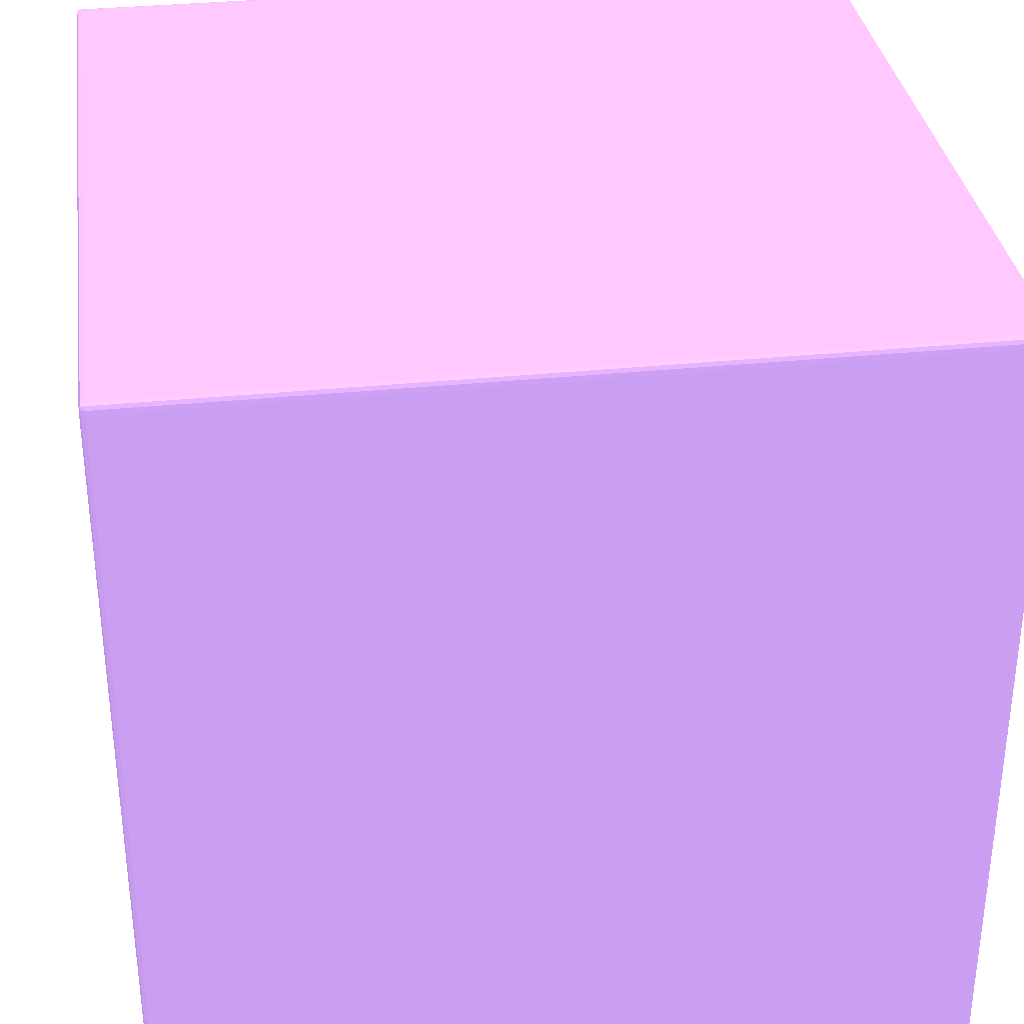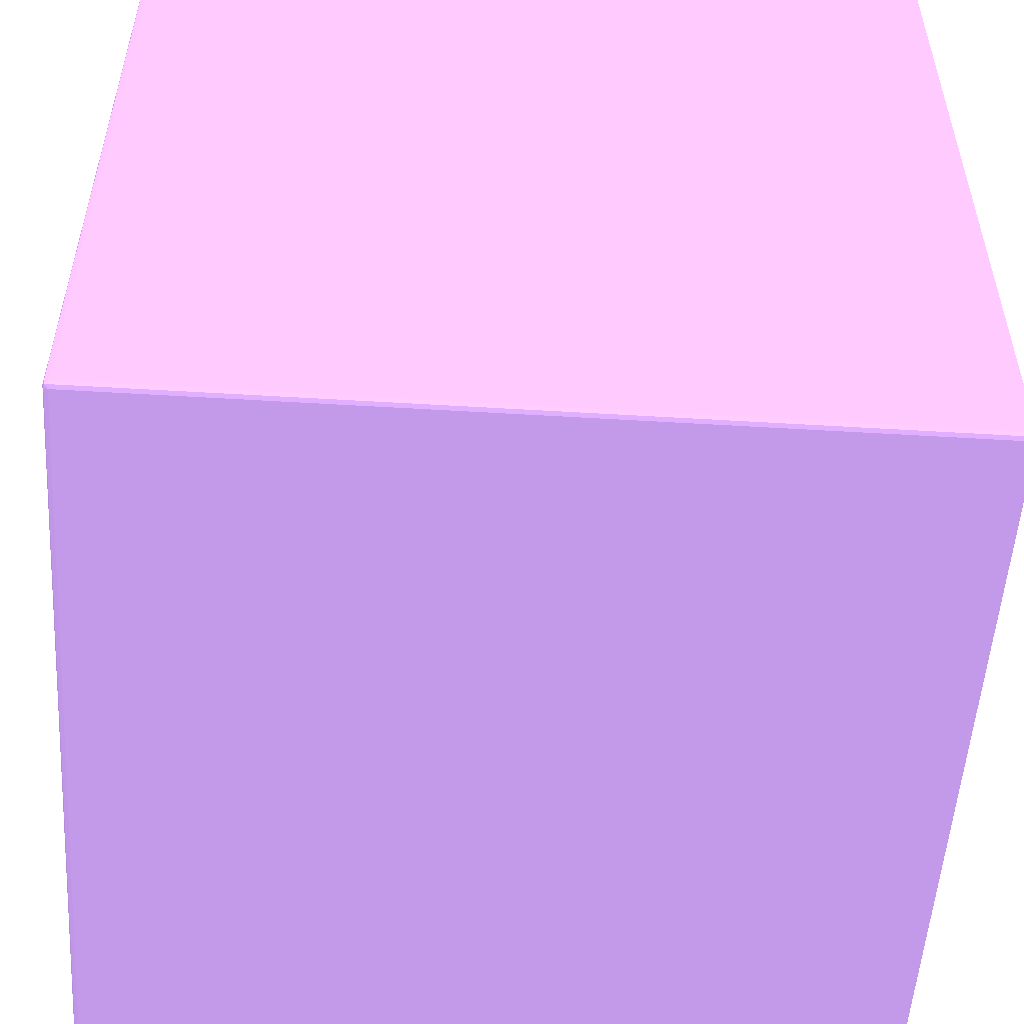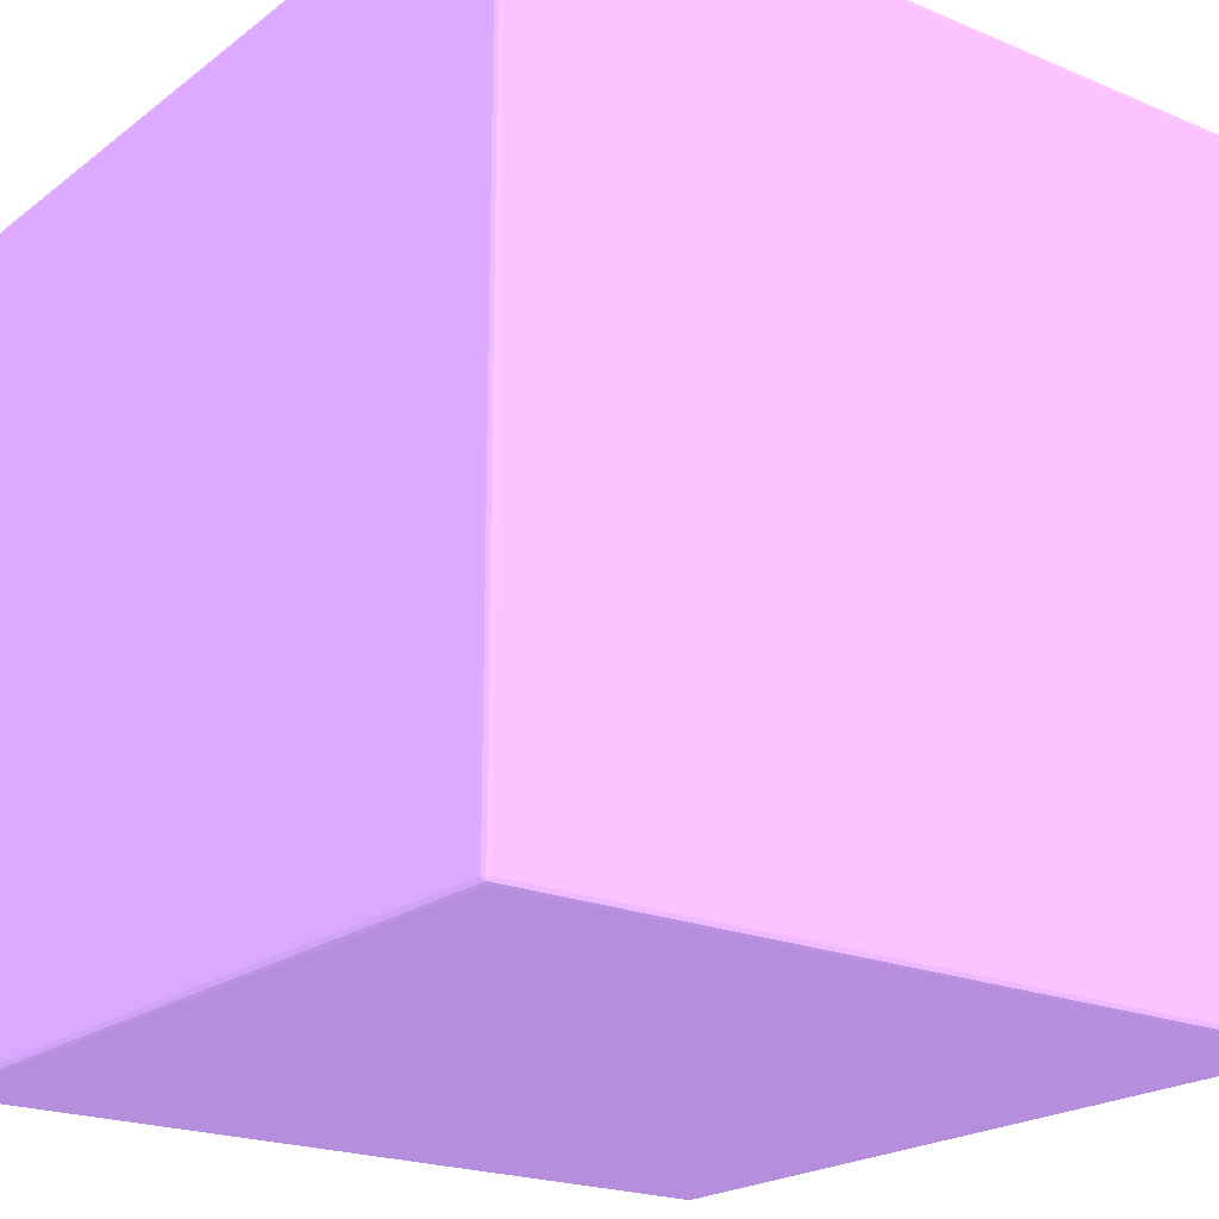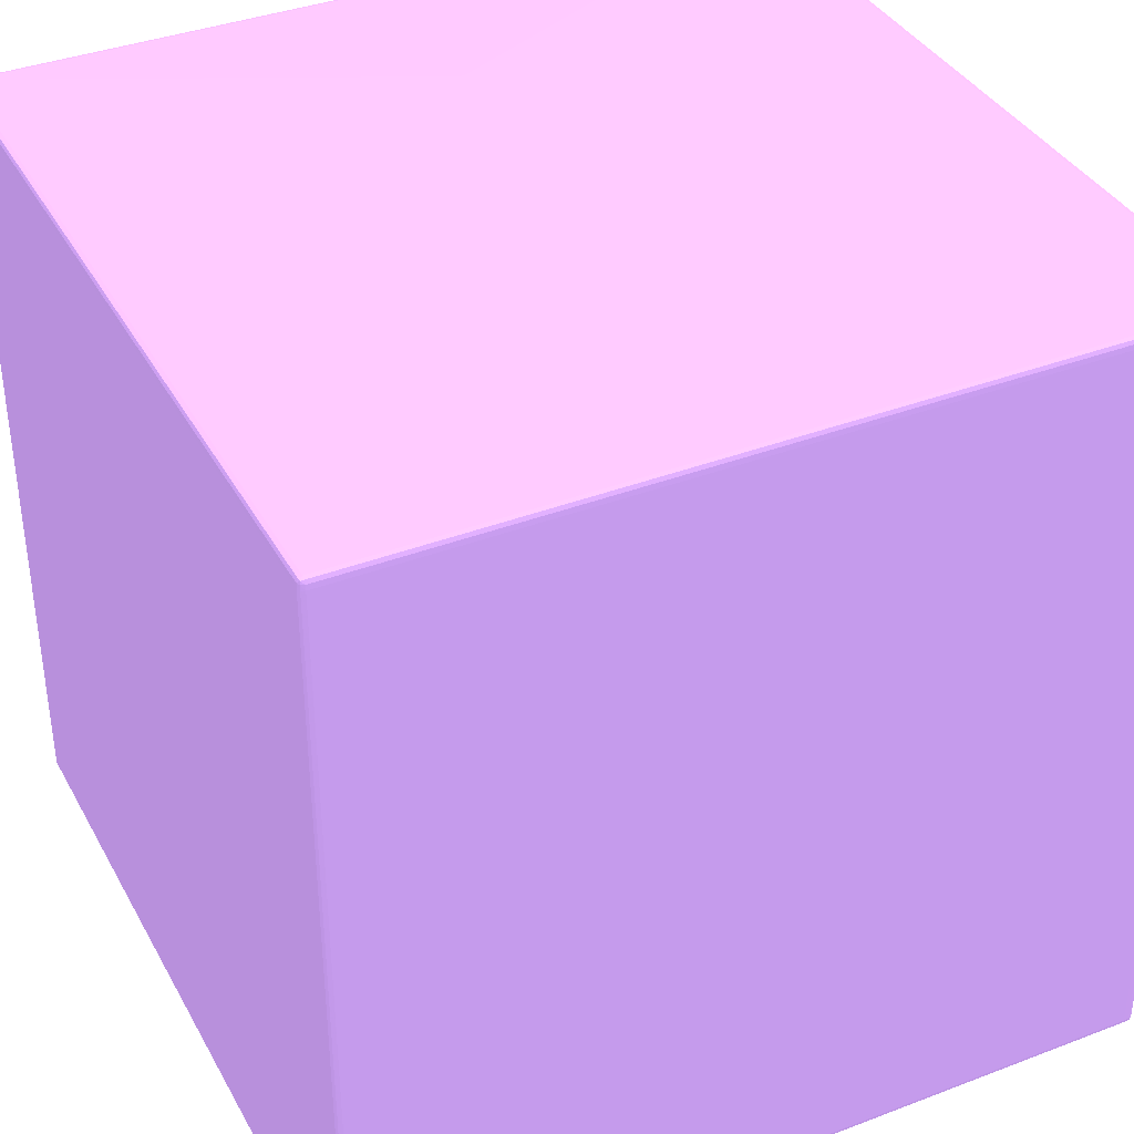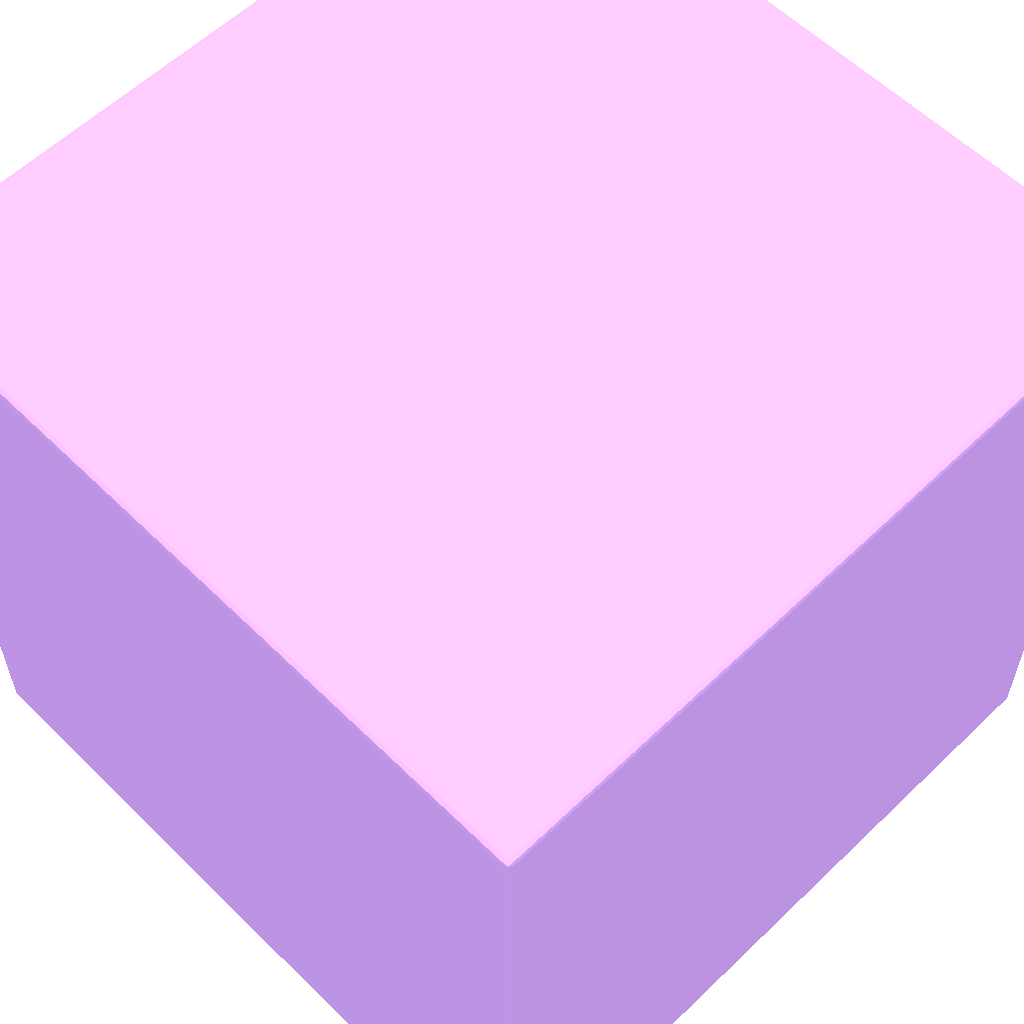
<metadata>
{"format":"obj","ext":"obj","renderer":"f3d","projection":"perspective","resolution":1024,"background":"white","views":[{"elev":33.6,"azim":172.1,"up":"+Y"},{"elev":-53.3,"azim":-3.7,"up":"+Z"},{"elev":-20.9,"azim":53.0,"up":"+Z"},{"elev":37.6,"azim":-116.0,"up":"+Y"},{"elev":58.6,"azim":45.3,"up":"+Z"}]}
</metadata>
<code>
v -0.04029 -0.03973 -0.03925 0.5412 0.4235 0.6431
v -0.04028 -0.03973 -0.03977 0.5412 0.4235 0.6431
v -0.04016 -0.04013 -0.03977 0.5412 0.4235 0.6431
v -0.04029 -0.03973 0.03925 0.5412 0.4235 0.6431
v -0.04029 0.03929 -0.03925 0.5412 0.4235 0.6431
v -0.04015 -0.03973 -0.04015 0.5412 0.4235 0.6431
v -0.04011 -0.04008 -0.04011 0.5412 0.4235 0.6431
v -0.04028 0.03929 -0.03977 0.5412 0.4235 0.6431
v -0.03977 -0.04026 -0.03977 0.5412 0.4235 0.6431
v -0.03977 -0.04027 -0.03925 0.5412 0.4235 0.6431
v -0.04016 -0.04013 0.03977 0.5412 0.4235 0.6431
v -0.04028 -0.03973 0.03977 0.5412 0.4235 0.6431
v -0.04029 0.03929 0.03925 0.5412 0.4235 0.6431
v -0.04027 0.03981 -0.03925 0.5412 0.4235 0.6431
v -0.03977 -0.03973 -0.04028 0.5412 0.4235 0.6431
v -0.04015 0.03929 -0.04015 0.5412 0.4235 0.6431
v -0.03977 -0.04013 -0.04016 0.5412 0.4235 0.6431
v -0.04026 0.03981 -0.03977 0.5412 0.4235 0.6431
v -0.04014 0.03981 -0.04014 0.5412 0.4235 0.6431
v -0.03925 -0.04027 -0.03977 0.5412 0.4235 0.6431
v -0.03925 -0.04029 -0.03925 0.5412 0.4235 0.6431
v -0.03977 -0.04027 0.03925 0.5412 0.4235 0.6431
v -0.03977 -0.04026 0.03977 0.5412 0.4235 0.6431
v -0.04011 -0.04008 0.04011 0.5412 0.4235 0.6431
v -0.04015 -0.03973 0.04015 0.5412 0.4235 0.6431
v -0.04028 0.03929 0.03977 0.5412 0.4235 0.6431
v -0.04027 0.03981 0.03925 0.5412 0.4235 0.6431
v -0.04014 0.04018 -0.03977 0.5412 0.4235 0.6431
v -0.03925 -0.03973 -0.04029 0.5412 0.4235 0.6431
v -0.03977 0.03929 -0.04028 0.5412 0.4235 0.6431
v 0.03977 -0.04013 -0.04016 0.5412 0.4235 0.6431
v -0.0401 0.04014 -0.0401 0.5412 0.4235 0.6431
v -0.03977 0.03981 -0.04026 0.5412 0.4235 0.6431
v 0.03925 -0.04027 -0.03977 0.5412 0.4235 0.6431
v -0.03925 -0.04029 0.03925 0.5412 0.4235 0.6431
v 0.03925 -0.04029 -0.03925 0.5412 0.4235 0.6431
v -0.03977 -0.04013 0.04016 0.5412 0.4235 0.6431
v -0.03925 -0.04027 0.03977 0.5412 0.4235 0.6431
v -0.03977 -0.03973 0.04028 0.5412 0.4235 0.6431
v -0.04015 0.03929 0.04015 0.5412 0.4235 0.6431
v -0.04014 0.03981 0.04014 0.5412 0.4235 0.6431
v -0.04026 0.03981 0.03977 0.5412 0.4235 0.6431
v -0.04014 0.04018 0.03977 0.5412 0.4235 0.6431
v -0.03977 0.04028 -0.03925 0.5412 0.4235 0.6431
v -0.03977 0.04027 -0.03977 0.5412 0.4235 0.6431
v 0.03925 -0.03973 -0.04029 0.5412 0.4235 0.6431
v -0.03925 0.03929 -0.04029 0.5412 0.4235 0.6431
v 0.04011 -0.04008 -0.04011 0.5412 0.4235 0.6431
v 0.03977 -0.04026 -0.03977 0.5412 0.4235 0.6431
v 0.03977 -0.03973 -0.04028 0.5412 0.4235 0.6431
v -0.03977 0.04018 -0.04014 0.5412 0.4235 0.6431
v -0.03925 0.03981 -0.04027 0.5412 0.4235 0.6431
v 0.03925 -0.04029 0.03925 0.5412 0.4235 0.6431
v 0.03977 -0.04027 -0.03925 0.5412 0.4235 0.6431
v 0.03977 -0.04013 0.04016 0.5412 0.4235 0.6431
v -0.03925 -0.03973 0.04029 0.5412 0.4235 0.6431
v 0.03925 -0.04027 0.03977 0.5412 0.4235 0.6431
v -0.03977 0.03929 0.04028 0.5412 0.4235 0.6431
v -0.03977 0.03981 0.04026 0.5412 0.4235 0.6431
v -0.0401 0.04014 0.0401 0.5412 0.4235 0.6431
v -0.03977 0.04027 0.03977 0.5412 0.4235 0.6431
v -0.03977 0.04028 0.03925 0.5412 0.4235 0.6431
v -0.02115 0.04043 -0.0002681 0.5412 0.4235 0.6431
v -0.02107 0.04043 -0.0003786 0.5412 0.4235 0.6431
v -0.03925 0.04028 -0.03977 0.5412 0.4235 0.6431
v 0.03925 0.03929 -0.04029 0.5412 0.4235 0.6431
v 0.04016 -0.04013 -0.03977 0.5412 0.4235 0.6431
v 0.04015 -0.03973 -0.04015 0.5412 0.4235 0.6431
v 0.04028 -0.03973 -0.03977 0.5412 0.4235 0.6431
v 0.03977 0.03929 -0.04028 0.5412 0.4235 0.6431
v 0.03977 0.04018 -0.04014 0.5412 0.4235 0.6431
v 0.03925 0.03981 -0.04027 0.5412 0.4235 0.6431
v 0.03977 -0.04027 0.03925 0.5412 0.4235 0.6431
v 0.03977 -0.04026 0.03977 0.5412 0.4235 0.6431
v 0.04011 -0.04008 0.04011 0.5412 0.4235 0.6431
v 0.03977 -0.03973 0.04028 0.5412 0.4235 0.6431
v 0.03925 -0.03973 0.04029 0.5412 0.4235 0.6431
v -0.03925 0.03929 0.04029 0.5412 0.4235 0.6431
v -0.03925 0.03981 0.04027 0.5412 0.4235 0.6431
v -0.03977 0.04018 0.04014 0.5412 0.4235 0.6431
v -0.03925 0.04028 0.03977 0.5412 0.4235 0.6431
v -0.02088 0.04043 0.0006231 0.5412 0.4235 0.6431
v -0.02114 0.04043 0.0003549 0.5412 0.4235 0.6431
v -0.02115 0.04043 0.0002681 0.5412 0.4235 0.6431
v -0.0206 0.04043 -0.000765 0.5412 0.4235 0.6431
v -0.02053 0.04043 -0.0008202 0.5412 0.4235 0.6431
v -0.01997 0.04043 -0.001238 0.5412 0.4235 0.6431
v -0.00541 0.04043 -0.0106 0.5412 0.4235 0.6431
v -0.003407 0.04043 -0.01189 0.5412 0.4235 0.6431
v -0.001838 0.04043 -0.01289 0.5412 0.4235 0.6431
v -0.0007729 0.04043 -0.01356 0.5412 0.4235 0.6431
v -0.0002681 0.04043 -0.01385 0.5412 0.4235 0.6431
v 0.03925 0.04028 -0.03977 0.5412 0.4235 0.6431
v 0.04029 -0.03973 -0.03925 0.5412 0.4235 0.6431
v 0.04016 -0.04013 0.03977 0.5412 0.4235 0.6431
v 0.04015 0.03929 -0.04015 0.5412 0.4235 0.6431
v 0.04028 0.03929 -0.03977 0.5412 0.4235 0.6431
v 0.03977 0.03981 -0.04026 0.5412 0.4235 0.6431
v 0.04014 0.03981 -0.04014 0.5412 0.4235 0.6431
v 0.03977 0.04027 -0.03977 0.5412 0.4235 0.6431
v 0.0401 0.04014 -0.0401 0.5412 0.4235 0.6431
v 0.04028 -0.03973 0.03977 0.5412 0.4235 0.6431
v 0.04015 -0.03973 0.04015 0.5412 0.4235 0.6431
v 0.03977 0.03929 0.04028 0.5412 0.4235 0.6431
v 0.03925 0.03929 0.04029 0.5412 0.4235 0.6431
v 0.03925 0.03981 0.04027 0.5412 0.4235 0.6431
v 0.03977 0.04018 0.04014 0.5412 0.4235 0.6431
v 0.03925 0.04028 0.03977 0.5412 0.4235 0.6431
v -0.0003549 0.04043 0.01385 0.5412 0.4235 0.6431
v -0.0009464 0.04043 0.01352 0.5412 0.4235 0.6431
v -0.00198 0.04043 0.01287 0.5412 0.4235 0.6431
v -0.003565 0.04043 0.01186 0.5412 0.4235 0.6431
v -0.01084 0.04043 0.007177 0.5412 0.4235 0.6431
v -0.01812 0.04043 0.002492 0.5412 0.4235 0.6431
v -0.01962 0.04043 0.001483 0.5412 0.4235 0.6431
v 0.0003549 0.04043 -0.01385 0.5412 0.4235 0.6431
v 0.0009464 0.04043 -0.01352 0.5412 0.4235 0.6431
v 0.00198 0.04043 -0.01287 0.5412 0.4235 0.6431
v 0.003565 0.04043 -0.01186 0.5412 0.4235 0.6431
v 0.01084 0.04043 -0.007177 0.5412 0.4235 0.6431
v 0.01812 0.04043 -0.002492 0.5412 0.4235 0.6431
v 0.01962 0.04043 -0.001483 0.5412 0.4235 0.6431
v 0.02088 0.04043 -0.0006231 0.5412 0.4235 0.6431
v 0.03977 0.04028 -0.03925 0.5412 0.4235 0.6431
v 0.04029 -0.03973 0.03925 0.5412 0.4235 0.6431
v 0.04029 0.03929 -0.03925 0.5412 0.4235 0.6431
v 0.04026 0.03981 -0.03977 0.5412 0.4235 0.6431
v 0.04014 0.04018 -0.03977 0.5412 0.4235 0.6431
v 0.04028 0.03929 0.03977 0.5412 0.4235 0.6431
v 0.04015 0.03929 0.04015 0.5412 0.4235 0.6431
v 0.04014 0.03981 0.04014 0.5412 0.4235 0.6431
v 0.03977 0.03981 0.04026 0.5412 0.4235 0.6431
v 0.0401 0.04014 0.0401 0.5412 0.4235 0.6431
v 0.03977 0.04027 0.03977 0.5412 0.4235 0.6431
v 0.03977 0.04028 0.03925 0.5412 0.4235 0.6431
v 0.02107 0.04043 0.0003786 0.5412 0.4235 0.6431
v 0.0206 0.04043 0.000765 0.5412 0.4235 0.6431
v 0.02053 0.04043 0.0008202 0.5412 0.4235 0.6431
v 0.01997 0.04043 0.001238 0.5412 0.4235 0.6431
v 0.00541 0.04043 0.0106 0.5412 0.4235 0.6431
v 0.003407 0.04043 0.01189 0.5412 0.4235 0.6431
v 0.001838 0.04043 0.01289 0.5412 0.4235 0.6431
v 0.0007729 0.04043 0.01356 0.5412 0.4235 0.6431
v 0.0002681 0.04043 0.01385 0.5412 0.4235 0.6431
v 0.02114 0.04043 -0.0003549 0.5412 0.4235 0.6431
v 0.02115 0.04043 -0.0002681 0.5412 0.4235 0.6431
v 0.04029 0.03929 0.03925 0.5412 0.4235 0.6431
v 0.04027 0.03981 -0.03925 0.5412 0.4235 0.6431
v 0.04014 0.04018 0.03977 0.5412 0.4235 0.6431
v 0.04026 0.03981 0.03977 0.5412 0.4235 0.6431
v 0.02115 0.04043 0.0002681 0.5412 0.4235 0.6431
v 0.04027 0.03981 0.03925 0.5412 0.4235 0.6431
f 1 2 3
f 1 3 11
f 1 11 4
f 1 4 13
f 1 13 5
f 1 5 8
f 1 8 2
f 2 6 7
f 2 7 3
f 2 8 16
f 2 16 6
f 3 9 10
f 3 10 22
f 3 22 11
f 3 7 9
f 4 11 12
f 4 12 26
f 4 26 13
f 5 13 27
f 5 27 14
f 5 14 18
f 5 18 8
f 6 15 7
f 6 16 30
f 6 30 15
f 7 17 9
f 7 15 17
f 8 18 19
f 8 19 16
f 9 17 20
f 9 20 21
f 9 21 10
f 10 21 35
f 10 35 22
f 11 22 23
f 11 23 24
f 11 24 12
f 12 24 25
f 12 25 40
f 12 40 26
f 13 26 42
f 13 42 27
f 14 27 43
f 14 43 28
f 14 28 18
f 15 29 17
f 15 30 47
f 15 47 29
f 16 19 30
f 17 29 46
f 17 46 31
f 17 31 34
f 17 34 20
f 18 28 32
f 18 32 19
f 19 32 33
f 19 33 30
f 20 34 36
f 20 36 21
f 21 36 53
f 21 53 35
f 22 35 23
f 23 37 24
f 23 35 38
f 23 38 37
f 24 37 39
f 24 39 25
f 25 39 58
f 25 58 40
f 26 40 41
f 26 41 42
f 27 42 43
f 28 43 62
f 28 62 44
f 28 44 45
f 28 45 32
f 29 47 66
f 29 66 46
f 30 33 52
f 30 52 47
f 31 48 49
f 31 49 34
f 31 46 50
f 31 50 48
f 32 45 51
f 32 51 33
f 33 51 52
f 34 49 36
f 35 53 57
f 35 57 38
f 36 49 54
f 36 54 73
f 36 73 53
f 37 55 77
f 37 77 56
f 37 56 39
f 37 38 57
f 37 57 55
f 39 56 78
f 39 78 58
f 40 58 41
f 41 59 60
f 41 60 42
f 41 58 59
f 42 60 43
f 43 60 61
f 43 61 62
f 44 62 84
f 44 84 63
f 44 63 64
f 44 64 65
f 44 65 45
f 45 65 51
f 46 66 70
f 46 70 50
f 47 52 72
f 47 72 66
f 48 67 49
f 48 50 68
f 48 68 69
f 48 69 67
f 49 67 54
f 50 70 96
f 50 96 68
f 51 65 93
f 51 93 71
f 51 71 72
f 51 72 52
f 53 73 74
f 53 74 57
f 54 67 95
f 54 95 73
f 55 75 76
f 55 76 77
f 55 57 74
f 55 74 75
f 56 77 105
f 56 105 78
f 58 78 79
f 58 79 59
f 59 79 80
f 59 80 60
f 60 80 61
f 61 81 62
f 61 80 81
f 62 81 82
f 62 82 83
f 62 83 84
f 63 84 83
f 63 83 82
f 63 82 115
f 63 115 114
f 63 114 113
f 63 113 112
f 63 112 111
f 63 111 110
f 63 110 109
f 63 109 144
f 63 144 143
f 63 143 142
f 63 142 141
f 63 141 140
f 63 140 139
f 63 139 138
f 63 138 137
f 63 137 136
f 63 136 151
f 63 151 146
f 63 146 145
f 63 145 123
f 63 123 122
f 63 122 121
f 63 121 120
f 63 120 119
f 63 119 118
f 63 118 117
f 63 117 116
f 63 116 92
f 63 92 91
f 63 91 90
f 63 90 89
f 63 89 88
f 63 88 87
f 63 87 86
f 63 86 85
f 63 85 64
f 64 85 65
f 65 85 86
f 65 86 87
f 65 87 88
f 65 88 89
f 65 89 90
f 65 90 91
f 65 91 92
f 65 92 116
f 65 116 93
f 66 72 98
f 66 98 70
f 67 69 94
f 67 94 125
f 67 125 95
f 68 96 97
f 68 97 69
f 69 97 126
f 69 126 94
f 70 98 99
f 70 99 96
f 71 100 101
f 71 101 98
f 71 98 72
f 71 93 100
f 73 95 74
f 74 95 75
f 75 95 102
f 75 102 103
f 75 103 76
f 76 103 130
f 76 130 104
f 76 104 105
f 76 105 77
f 78 105 106
f 78 106 79
f 79 106 107
f 79 107 80
f 80 107 108
f 80 108 81
f 81 108 144
f 81 144 109
f 81 109 110
f 81 110 111
f 81 111 112
f 81 112 113
f 81 113 114
f 81 114 115
f 81 115 82
f 93 116 117
f 93 117 118
f 93 118 119
f 93 119 120
f 93 120 121
f 93 121 122
f 93 122 123
f 93 123 124
f 93 124 100
f 94 126 147
f 94 147 125
f 95 125 102
f 96 99 97
f 97 99 127
f 97 127 148
f 97 148 126
f 98 101 99
f 99 101 127
f 100 128 101
f 100 124 128
f 101 128 127
f 102 125 147
f 102 147 129
f 102 129 130
f 102 130 103
f 104 130 131
f 104 131 132
f 104 132 106
f 104 106 105
f 106 132 107
f 107 132 133
f 107 133 134
f 107 134 108
f 108 135 136
f 108 136 137
f 108 137 138
f 108 138 139
f 108 139 140
f 108 140 141
f 108 141 142
f 108 142 143
f 108 143 144
f 108 134 135
f 123 145 124
f 124 135 149
f 124 149 128
f 124 145 146
f 124 146 151
f 124 151 135
f 126 148 152
f 126 152 147
f 127 128 148
f 128 149 152
f 128 152 148
f 129 147 152
f 129 152 150
f 129 150 131
f 129 131 130
f 131 150 133
f 131 133 132
f 133 150 149
f 133 149 134
f 134 149 135
f 135 151 136
f 149 150 152

</code>
